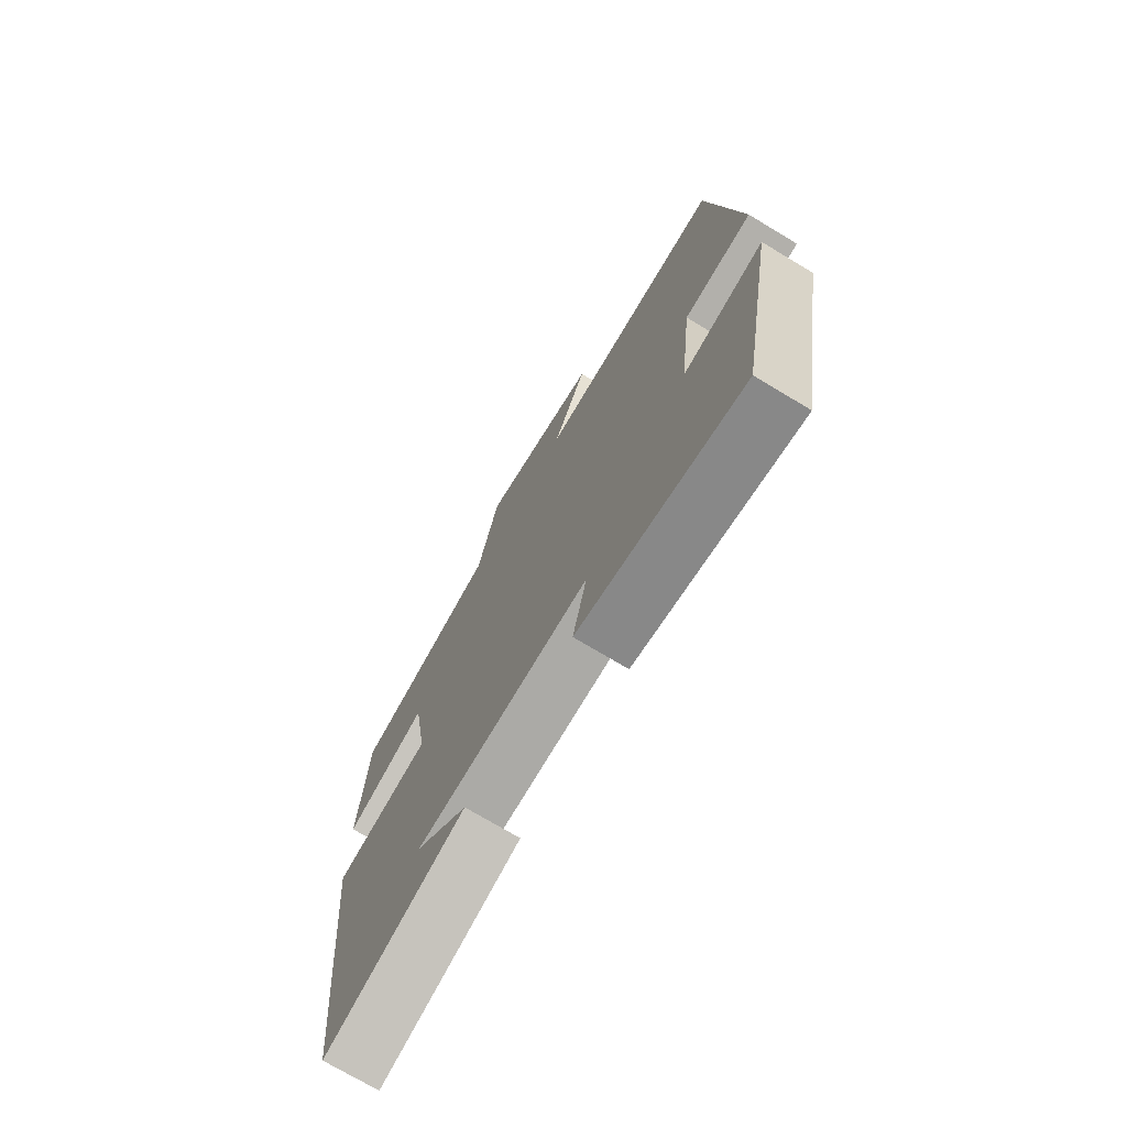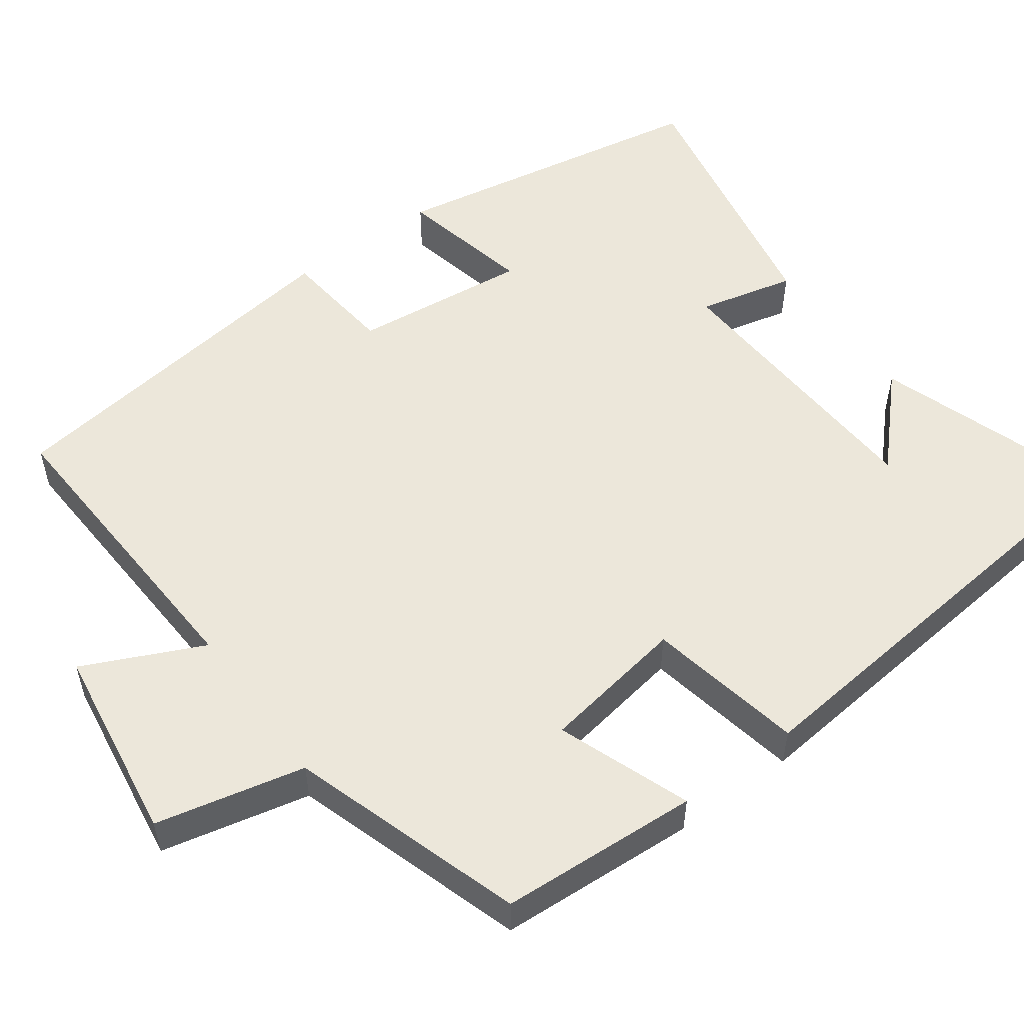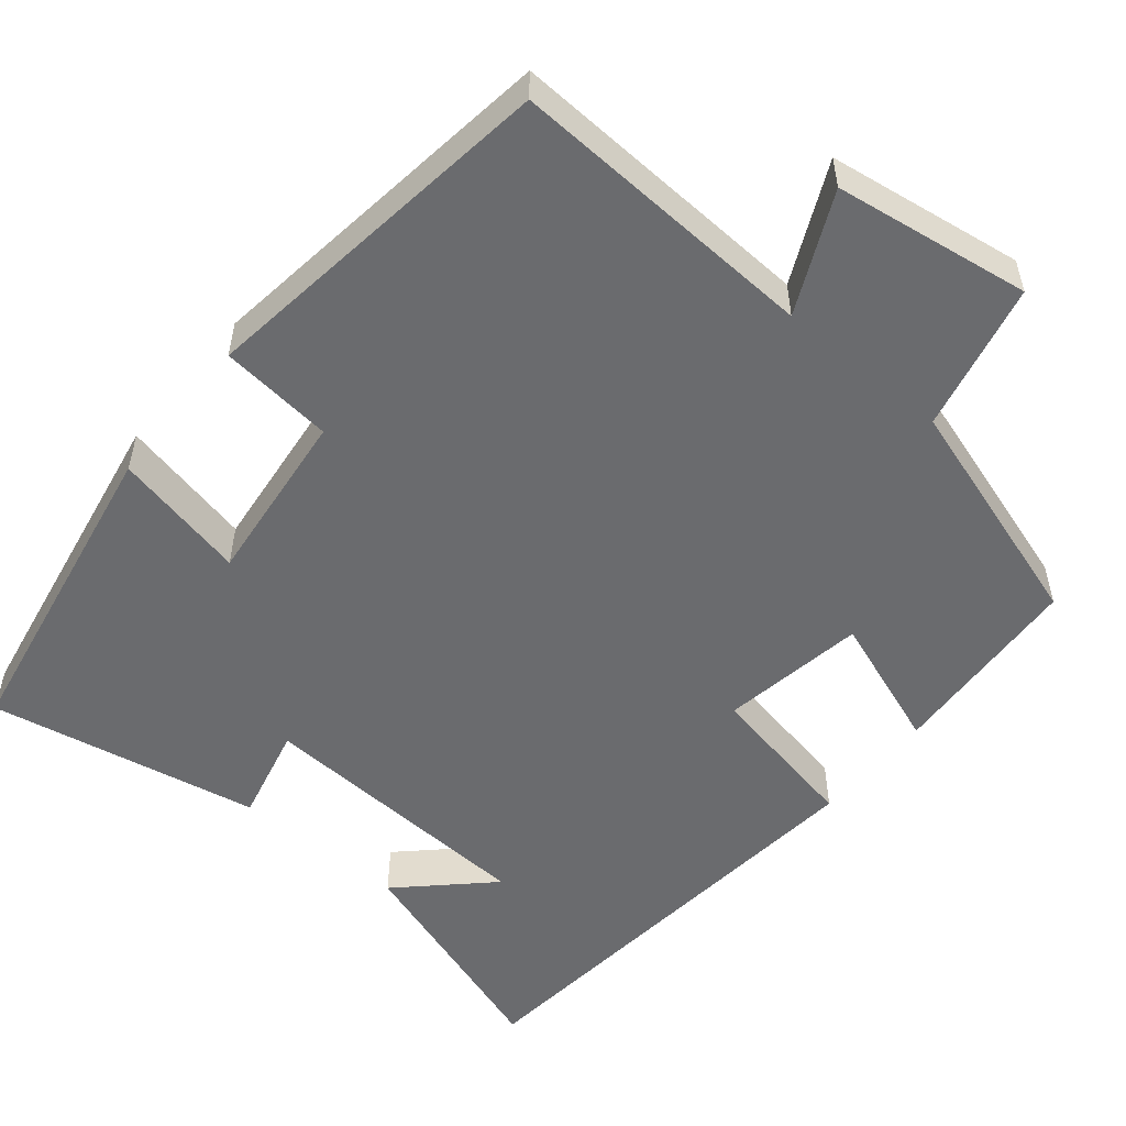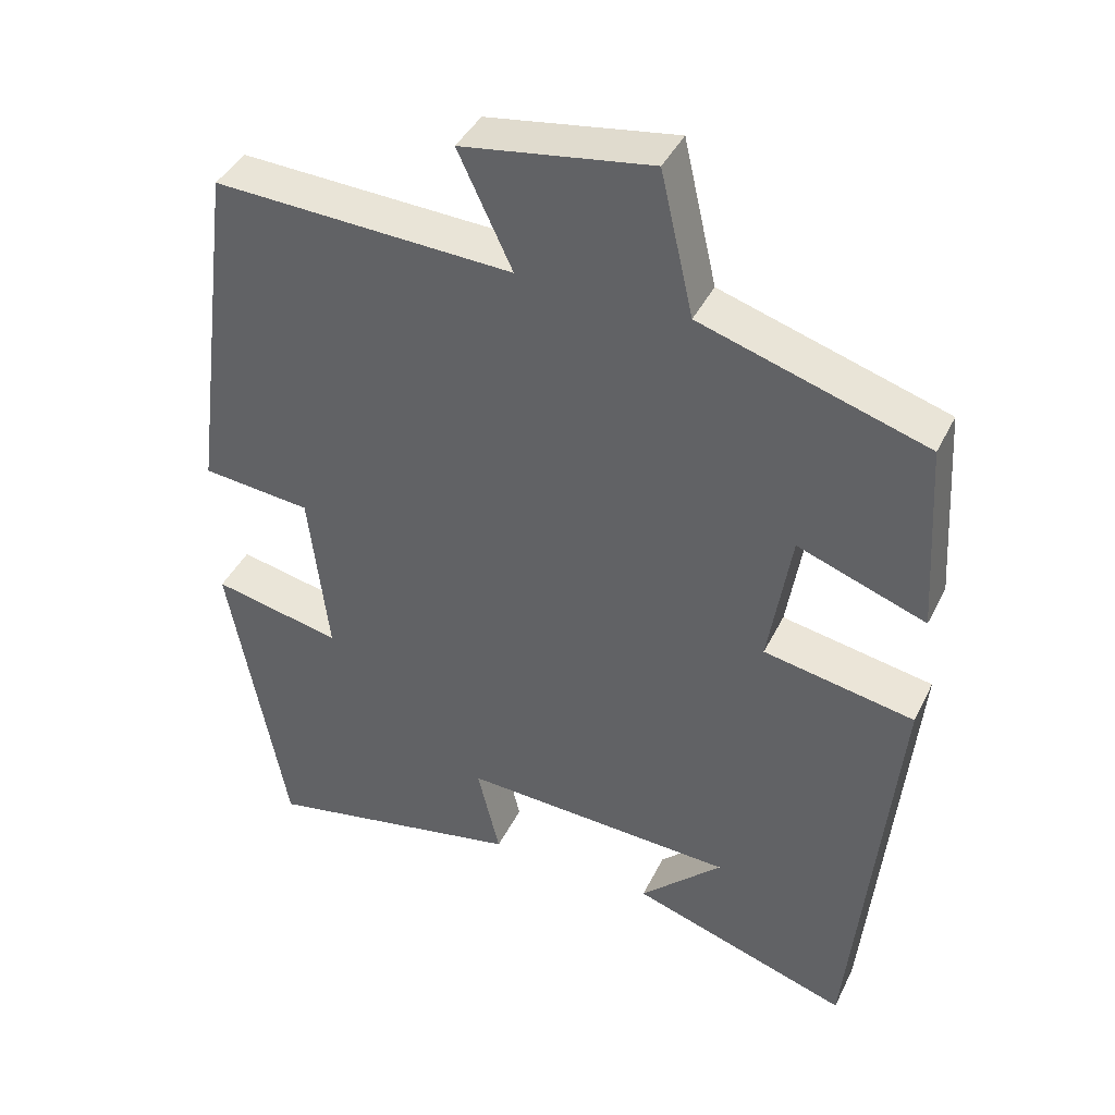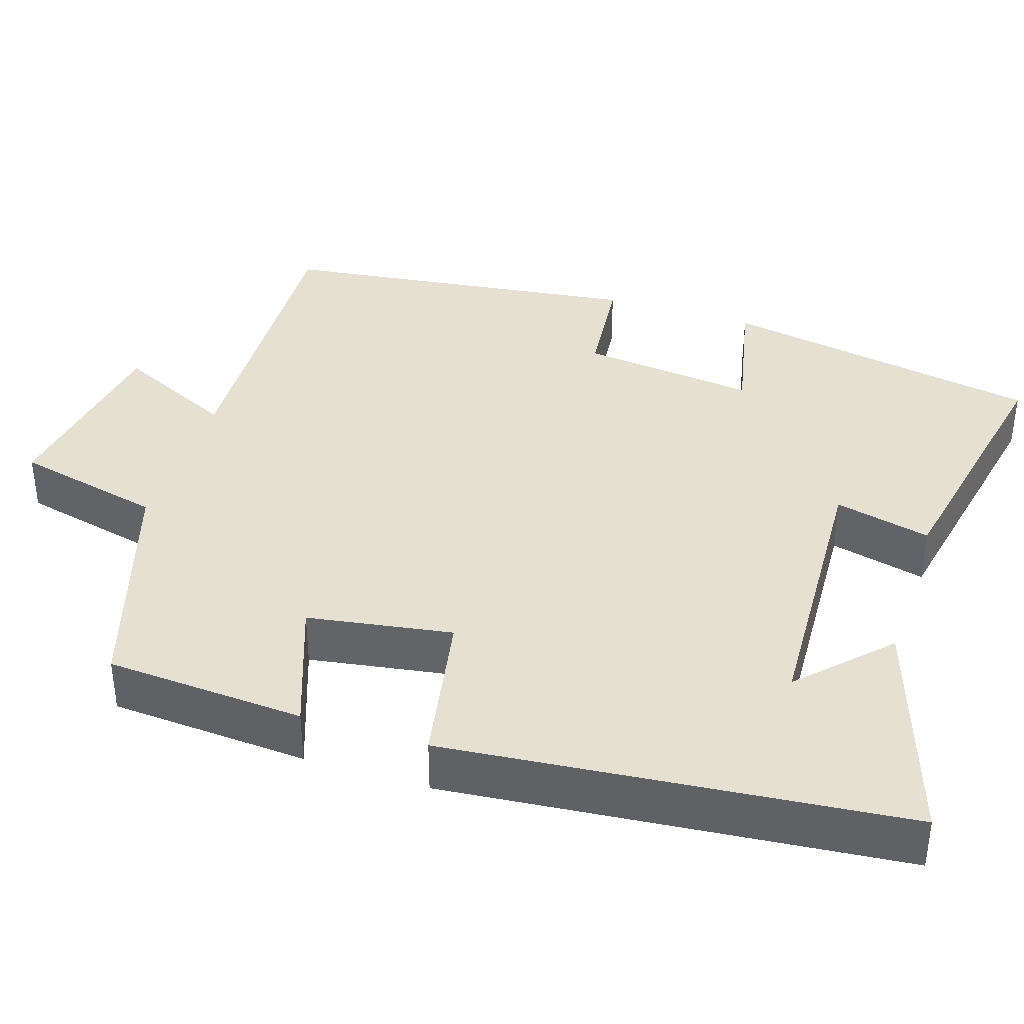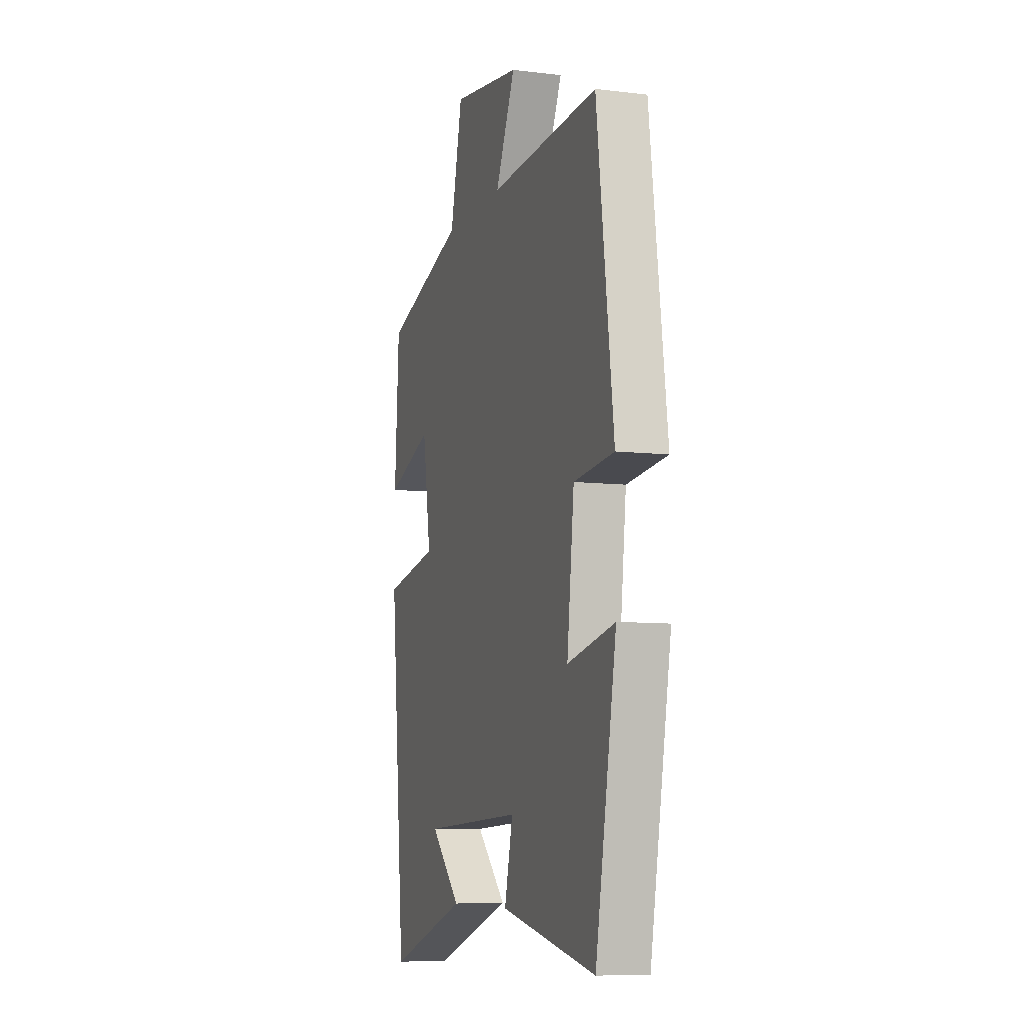
<metadata>
{"format":"obj","ext":"obj","renderer":"f3d","projection":"perspective","resolution":1024,"background":"white","views":[{"elev":-73.2,"azim":-121.0,"up":"+Z"},{"elev":53.8,"azim":53.6,"up":"+Y"},{"elev":-53.4,"azim":-39.7,"up":"+Y"},{"elev":41.0,"azim":24.4,"up":"+Z"},{"elev":37.7,"azim":108.0,"up":"+Y"},{"elev":-8.2,"azim":-108.2,"up":"+Z"}]}
</metadata>
<code>
v -0.439 0.07 0.519
v -0.04 0.07 0.5
v -0.112 0.07 0.653
v 0.14 0.07 0.691
v 0.184 0.07 0.5
v 0.484 0.07 0.406
v 0.5 0.07 0.15
v 0.329 0.07 0.212
v 0.299 0.07 0.026
v 0.5 0.07 -0.012
v 0.443 0.07 -0.597
v 0.149 0.07 -0.5
v 0.259 0.07 -0.394
v -0.107 0.07 -0.376
v -0.077 0.07 -0.5
v -0.424 0.07 -0.568
v -0.5 0.07 -0.154
v -0.328 0.07 -0.191
v -0.354 0.07 0.035
v -0.5 0.07 0.05
v -0.439 0 0.519
v -0.04 0 0.5
v -0.112 0 0.653
v 0.14 0 0.691
v 0.184 0 0.5
v 0.484 0 0.406
v 0.5 0 0.15
v 0.329 0 0.212
v 0.299 0 0.026
v 0.5 0 -0.012
v 0.443 0 -0.597
v 0.149 0 -0.5
v 0.259 0 -0.394
v -0.107 0 -0.376
v -0.077 0 -0.5
v -0.424 0 -0.568
v -0.5 0 -0.154
v -0.328 0 -0.191
v -0.354 0 0.035
v -0.5 0 0.05
f 19 20 1 2
f 18 19 2
f 16 17 18
f 15 16 18
f 14 15 18
f 13 14 18 2
f 11 12 13
f 9 10 11 13
f 9 13 2
f 8 9 2 3
f 5 6 7 8
f 5 8 3
f 3 4 5
f 22 21 40 39
f 22 39 38
f 38 37 36
f 38 36 35
f 38 35 34
f 22 38 34 33
f 33 32 31
f 33 31 30 29
f 22 33 29
f 23 22 29 28
f 28 27 26 25
f 23 28 25
f 25 24 23
f 1 21 22 2
f 2 22 23 3
f 3 23 24 4
f 4 24 25 5
f 5 25 26 6
f 6 26 27 7
f 7 27 28 8
f 8 28 29 9
f 9 29 30 10
f 10 30 31 11
f 11 31 32 12
f 12 32 33 13
f 13 33 34 14
f 14 34 35 15
f 15 35 36 16
f 16 36 37 17
f 17 37 38 18
f 18 38 39 19
f 19 39 40 20
f 20 40 21 1

</code>
